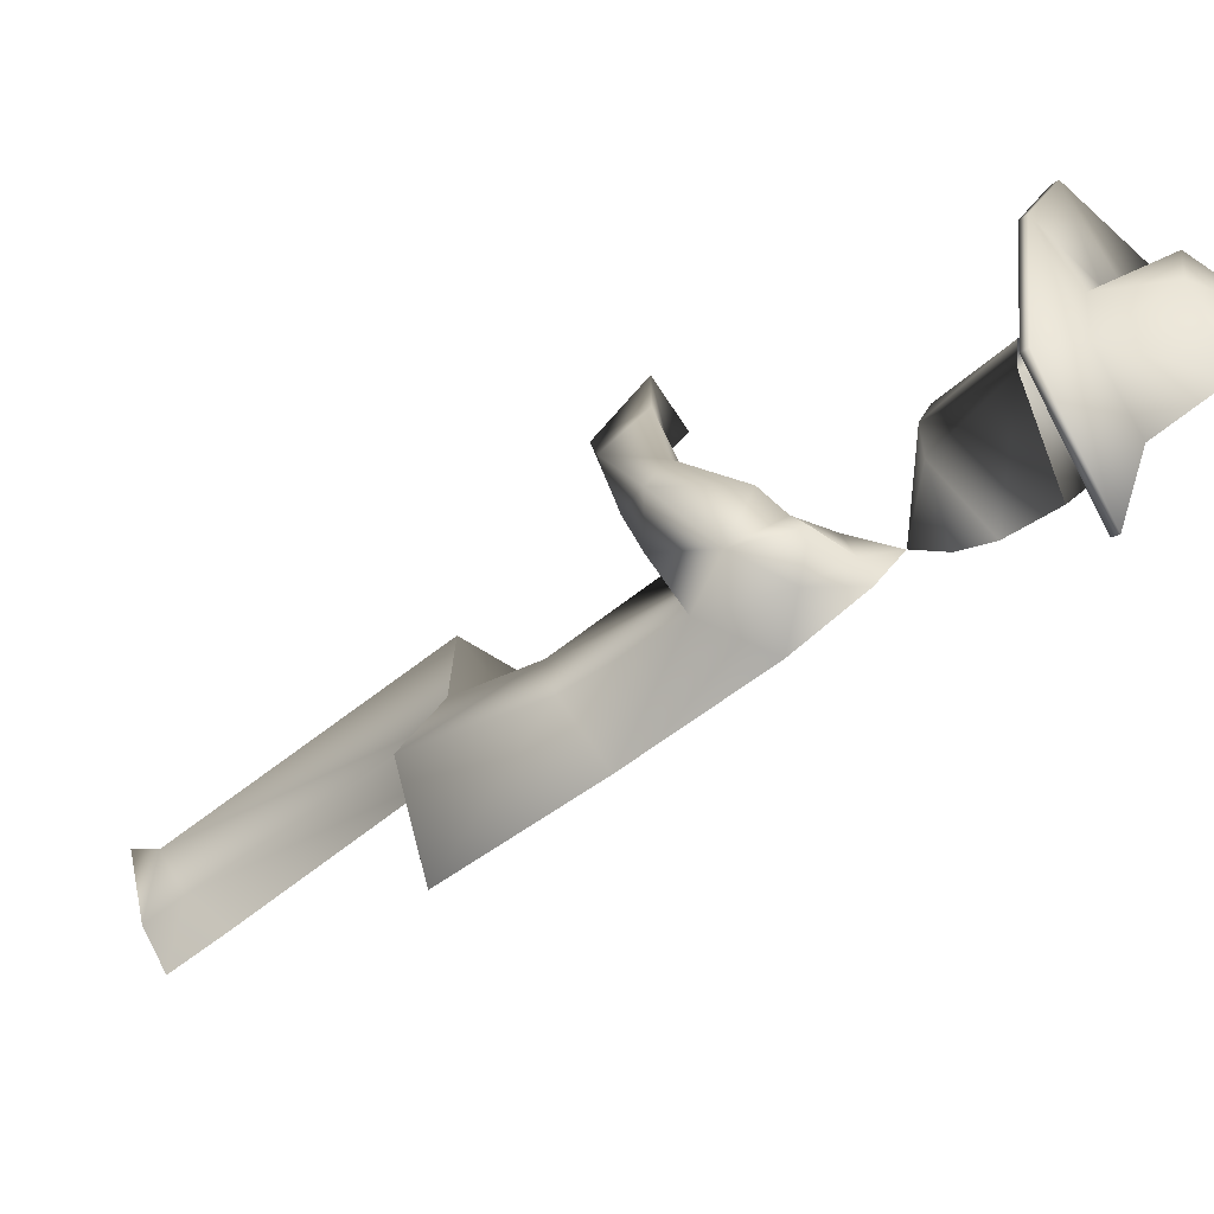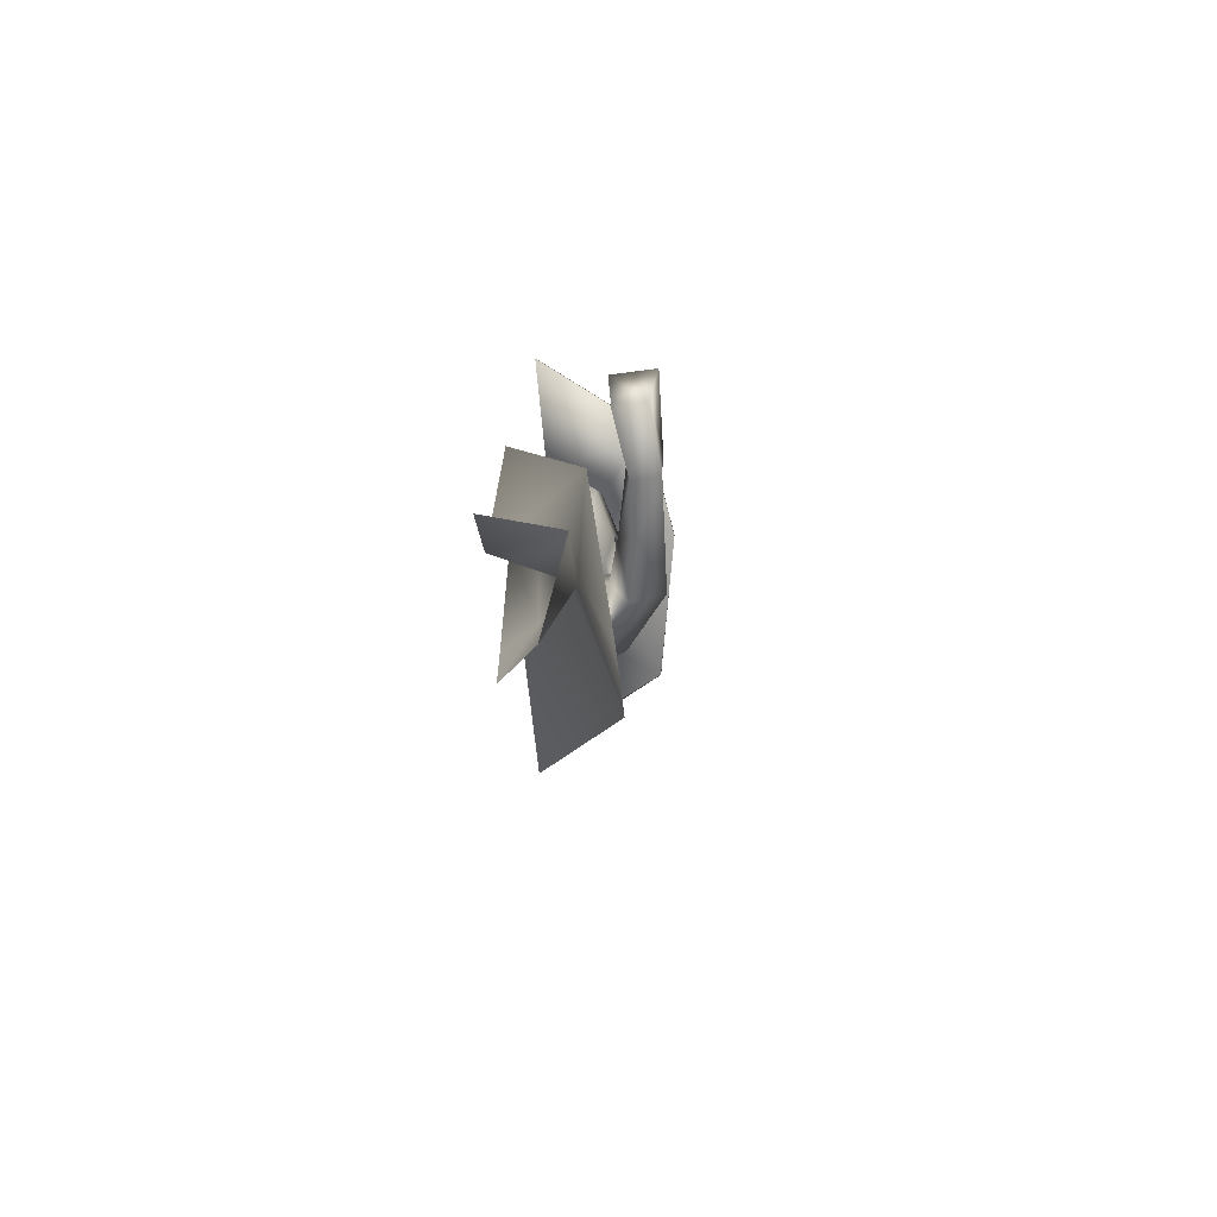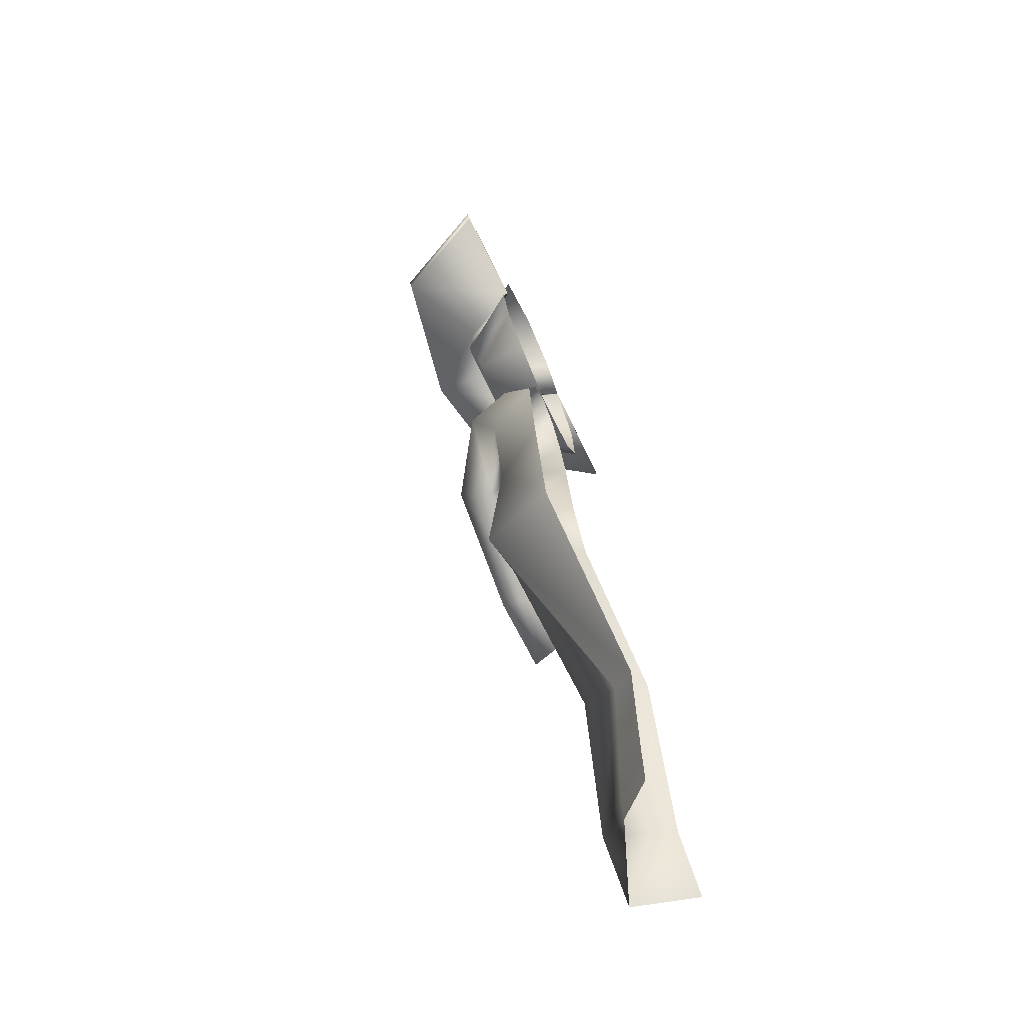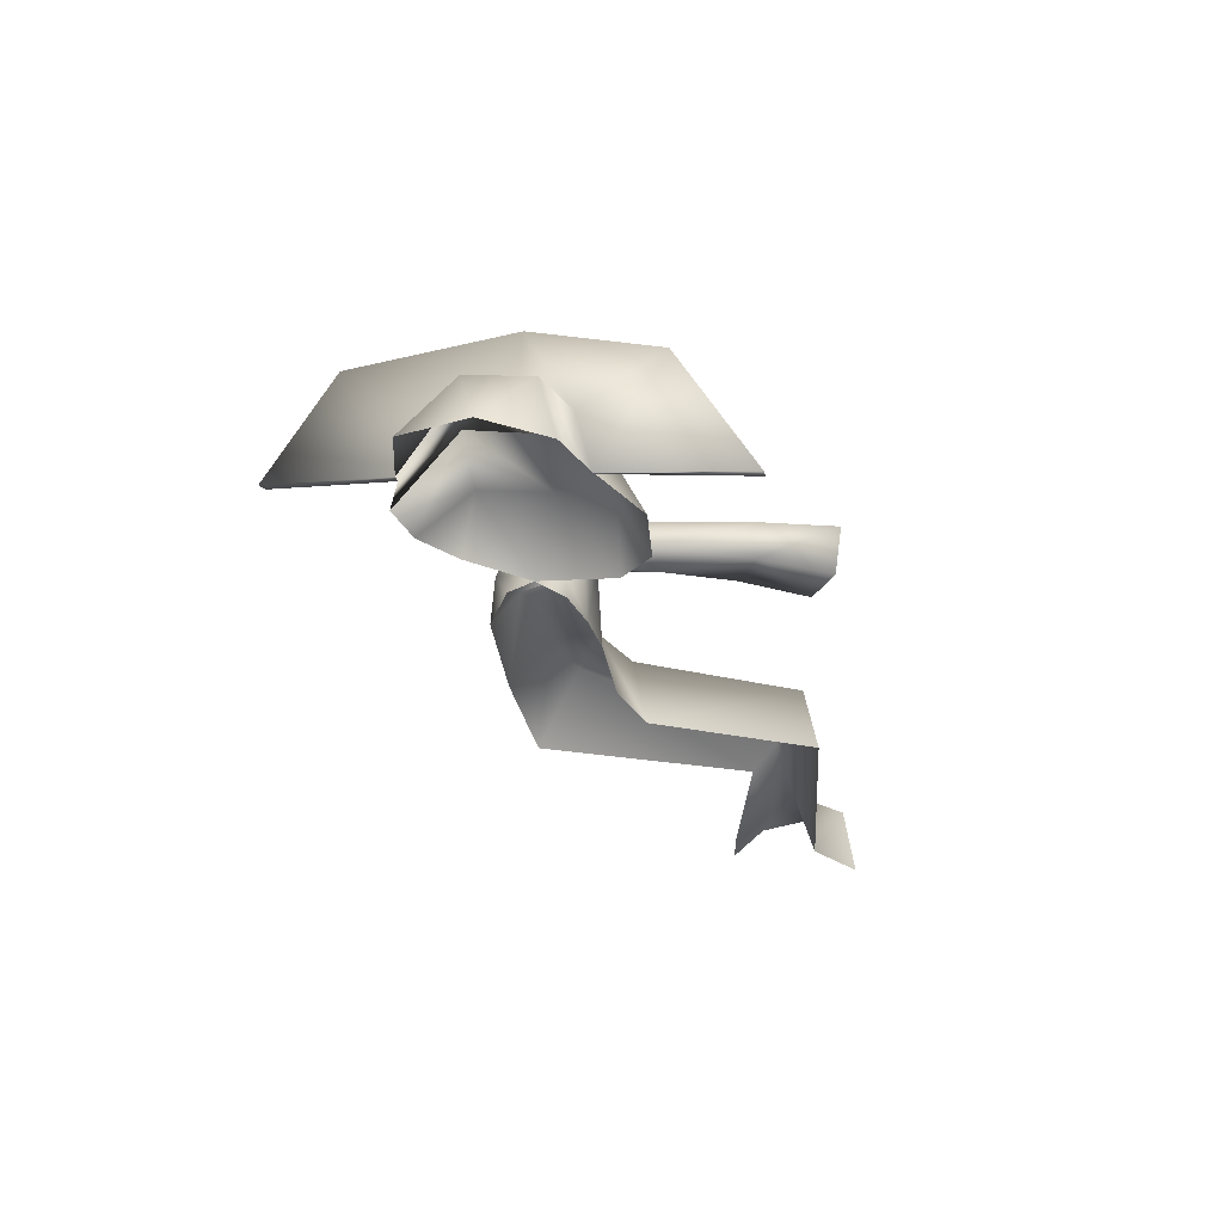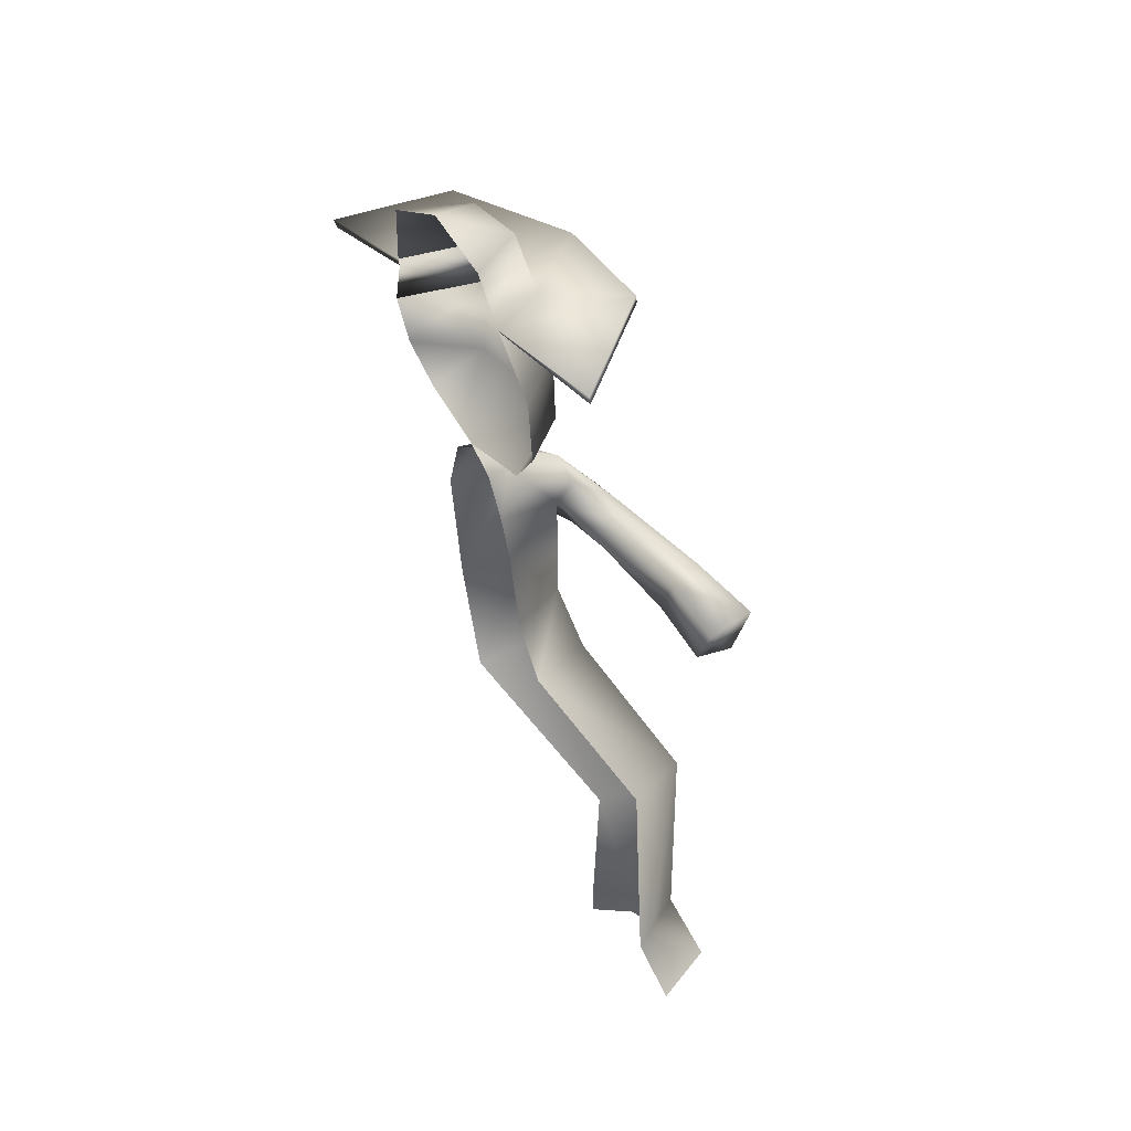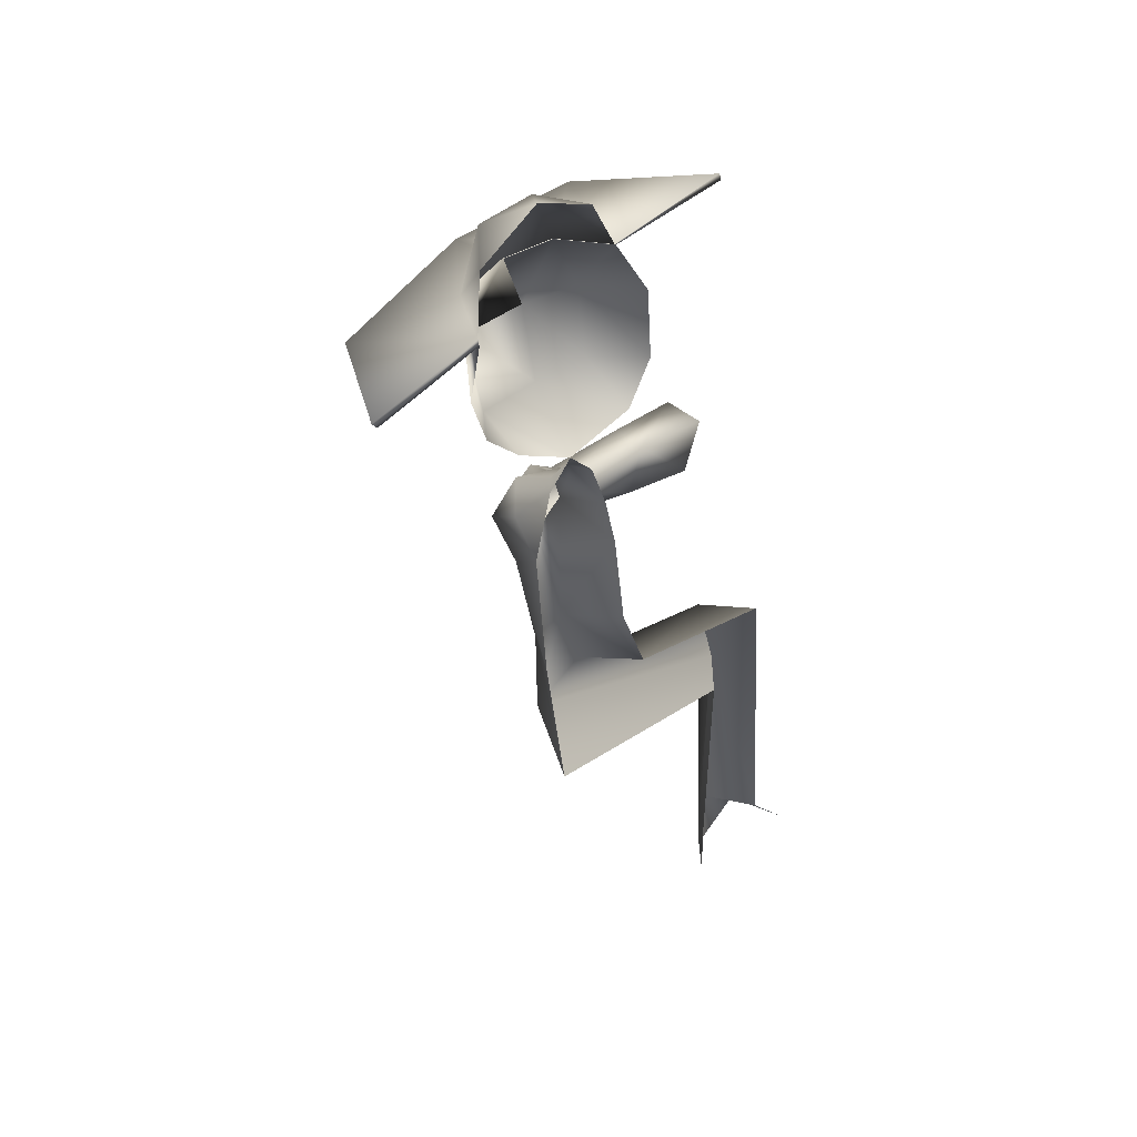
<metadata>
{"format":"obj","ext":"obj","renderer":"f3d","projection":"perspective","resolution":1024,"background":"white","views":[{"elev":-73.2,"azim":126.7,"up":"+Z"},{"elev":-66.0,"azim":5.8,"up":"+Y"},{"elev":-70.9,"azim":-155.5,"up":"+Y"},{"elev":64.1,"azim":-83.0,"up":"+Y"},{"elev":52.9,"azim":-36.5,"up":"+Y"},{"elev":33.7,"azim":-131.7,"up":"+Y"}]}
</metadata>
<code>
o Cube.001
v 1.279 1.102 -0.7463
v 1.279 1.382 -0.7788
v 1.279 1.308 -1.034
v 1.279 1.225 -1.052
v 1.279 1.175 -0.704
v 1.279 1.289 -0.7125
v 1.279 1.154 -1.025
v 1.279 1.106 -0.9654
v 1.378 1.332 -0.9866
v 1.396 1.355 -0.8933
v 1.279 1.433 -0.5714
v 1.279 1.256 -1.223
v 1.494 1.354 -0.9001
v 1.462 1.4 -0.7073
v 1.446 1.285 -1.141
v 1.279 1.319 -1.037
v 1.279 1.383 -0.7813
v 1.446 1.275 -1.136
v 1.462 1.389 -0.7048
v 1.494 1.343 -0.8976
v 1.279 1.247 -1.214
v 1.279 1.421 -0.5689
v 1.375 1.147 -0.8501
v 1.39 1.275 -0.8625
v 1.279 1.063 -0.8656
v 1.395 1.353 -0.8908
v 1.372 1.369 -0.8147
v 1.279 1.42 -1.03
v 1.373 1.371 -0.8172
v 1.367 1.438 -0.9595
v 1.378 1.33 -0.9841
v 1.366 1.454 -0.8608
v 1.279 1.457 -0.8252
v 1.279 1.488 -0.9264
v 1.361 1.163 -0.7602
v 1.367 1.286 -0.7736
v 1.369 1.138 -0.9572
v 1.391 1.26 -0.9714
v 1.279 1.063 -0.8654
v 1.323 1.016 -0.8296
v 1.306 1.021 -0.881
v 1.279 1.025 -0.8215
v 1.279 1.019 -0.9056
v 1.375 0.9881 -0.8523
v 1.366 1.004 -0.8994
v 1.279 0.8736 -0.7719
v 1.387 0.9147 -0.7925
v 1.415 0.9759 -0.8281
v 1.403 0.9236 -0.9184
v 1.279 0.9074 -0.9349
v 1.363 0.853 -0.9046
v 1.278 0.7189 -0.7505
v 1.386 0.6862 -0.7918
v 1.47 0.9104 -0.7375
v 1.477 0.8815 -0.8065
v 1.35 0.9701 -0.8068
v 1.418 0.8382 -0.796
v 1.366 0.6874 -0.8636
v 1.278 0.6939 -0.9161
v 1.493 0.9069 -0.5704
v 1.489 0.8301 -0.5888
v 1.439 0.8926 -0.5631
v 1.439 0.8157 -0.5871
v 1.498 0.9118 -0.4452
v 1.48 0.8131 -0.4606
v 1.42 0.9077 -0.4466
v 1.423 0.8204 -0.4749
v 1.28 0.6102 -0.7026
v 1.401 0.5664 -0.7387
v 1.406 0.5055 -0.8269
v 1.279 0.456 -0.8781
v 1.279 0.5888 -0.4326
v 1.389 0.5545 -0.4637
v 1.321 0.4947 -0.4946
v 1.279 0.4592 -0.5283
v 1.279 0.1233 -0.3997
v 1.385 0.1089 -0.4454
v 1.334 0.1145 -0.4935
v 1.279 0.1432 -0.5388
v 1.279 0.0509 -0.3208
v 1.385 0.04875 -0.3514
v 1.334 0.04916 -0.4912
v 1.279 0.0497 -0.5377
v 1.33 0.9621 -0.932
v 1.414 0.9517 -0.7879
v 1.279 0.9521 -0.7924
v 1.433 0.9094 -0.7186
v 1.41 0.8742 -0.7001
v 1.442 0.8261 -0.6857
f 5 36 35
f 19 13 14
f 1 23 25
f 5 35 1
f 36 2 27
f 27 24 36
f 31 20 26
f 21 15 18
f 18 13 20
f 17 14 29
f 19 11 22
f 3 18 31
f 13 29 14
f 21 16 12
f 29 26 27
f 20 27 26
f 19 2 27
f 17 27 2
f 9 13 15
f 16 15 12
f 16 28 9
f 28 30 9
f 9 30 10
f 30 32 10
f 29 10 32
f 29 32 17
f 32 33 17
f 33 32 34
f 32 30 34
f 30 28 34
f 24 35 36
f 37 25 23
f 8 37 7
f 23 38 37
f 7 38 4
f 38 3 31
f 26 38 31
f 40 41 39
f 40 39 42
f 41 43 39
f 41 44 45
f 40 86 56
f 44 40 56
f 44 49 45
f 84 49 51
f 49 84 45
f 46 53 47
f 48 55 49
f 49 57 51
f 59 51 58
f 54 61 55
f 88 57 89
f 63 65 67
f 60 65 61
f 62 67 66
f 62 64 60
f 65 66 67
f 58 71 59
f 53 70 58
f 53 68 69
f 70 75 71
f 69 74 70
f 68 73 69
f 75 78 79
f 74 77 78
f 73 76 77
f 78 83 79
f 77 82 78
f 76 81 77
f 2 11 17
f 41 84 43
f 50 84 51
f 56 48 44
f 47 86 46
f 54 85 87
f 60 87 62
f 56 47 85
f 51 57 47
f 87 47 88
f 63 88 89
f 87 88 62
f 63 89 61
f 55 89 57
f 53 51 47
f 5 6 36
f 19 20 13
f 1 35 23
f 36 6 2
f 27 26 24
f 31 18 20
f 21 12 15
f 18 15 13
f 17 11 14
f 19 14 11
f 3 21 18
f 13 10 29
f 21 3 16
f 29 10 26
f 20 19 27
f 19 22 2
f 17 29 27
f 9 10 13
f 16 9 15
f 24 23 35
f 37 8 25
f 23 24 38
f 7 37 38
f 38 4 3
f 26 24 38
f 41 40 44
f 40 42 86
f 44 48 49
f 46 52 53
f 48 54 55
f 49 55 57
f 59 50 51
f 54 60 61
f 88 47 57
f 63 61 65
f 60 64 65
f 62 63 67
f 62 66 64
f 65 64 66
f 58 70 71
f 53 69 70
f 53 52 68
f 70 74 75
f 69 73 74
f 68 72 73
f 75 74 78
f 74 73 77
f 73 72 76
f 78 82 83
f 77 81 82
f 76 80 81
f 2 22 11
f 41 45 84
f 50 43 84
f 56 85 48
f 47 56 86
f 54 48 85
f 60 54 87
f 87 85 47
f 63 62 88
f 55 61 89
f 53 58 51

</code>
